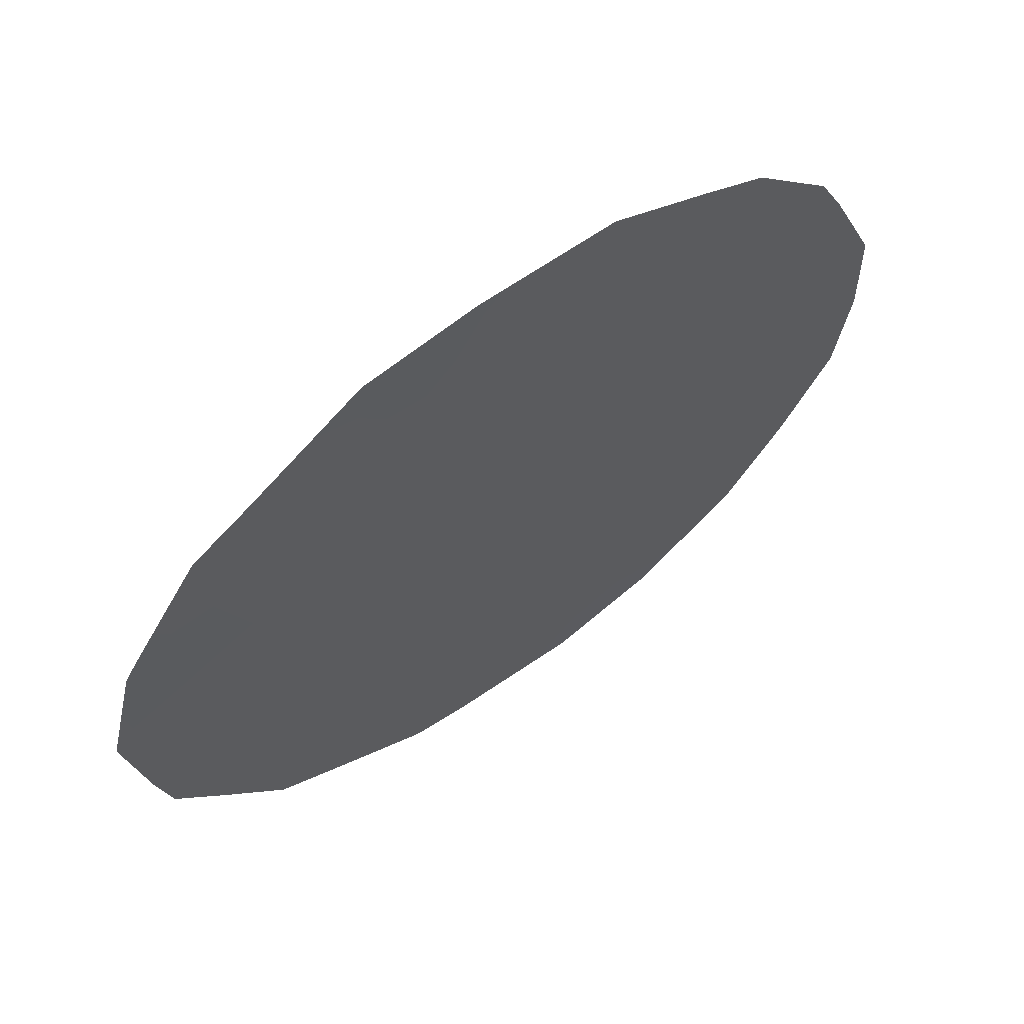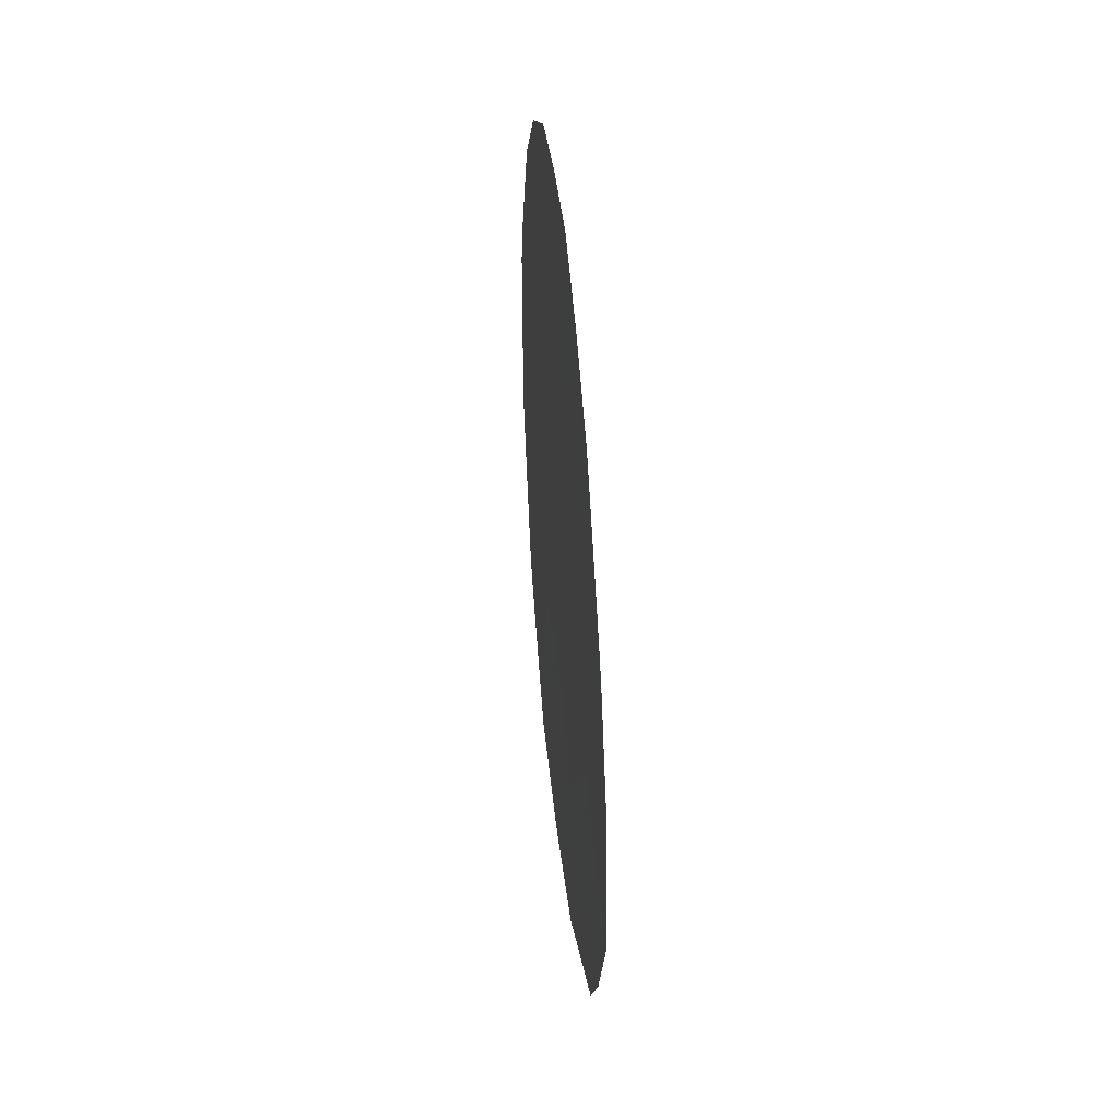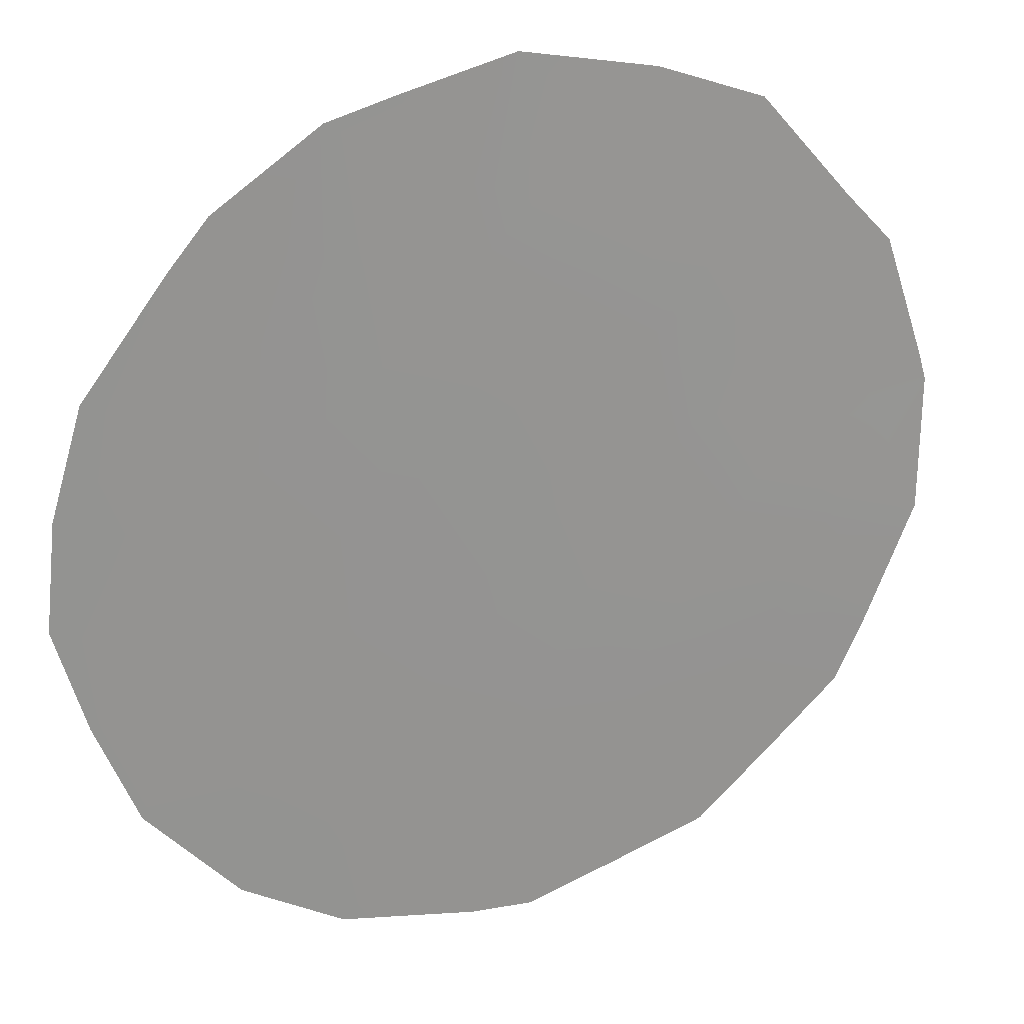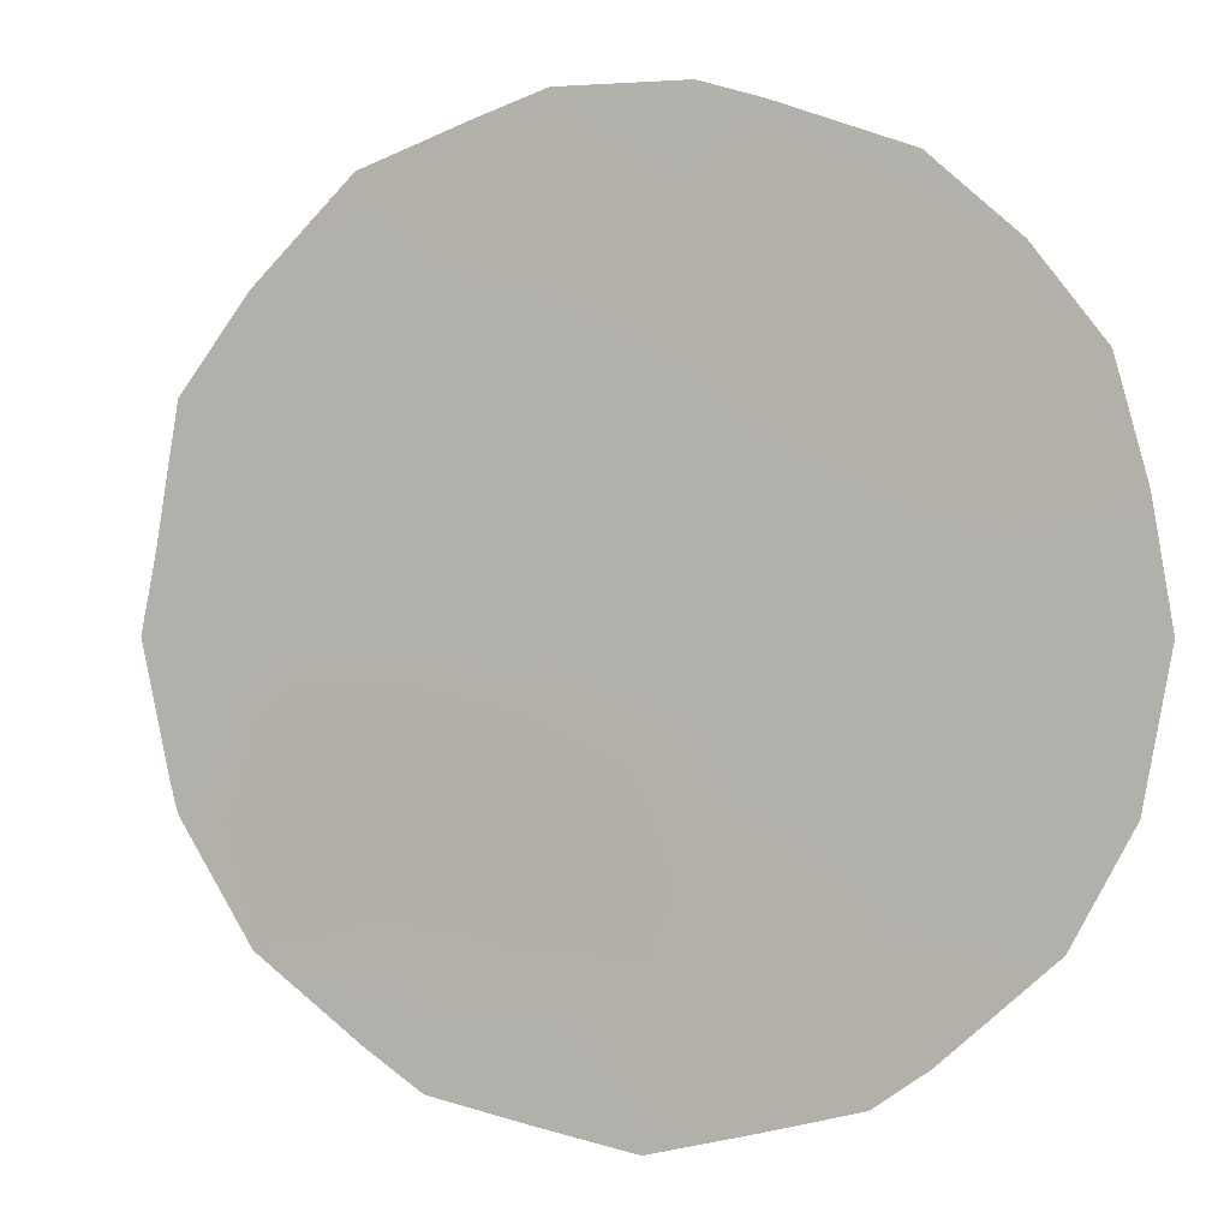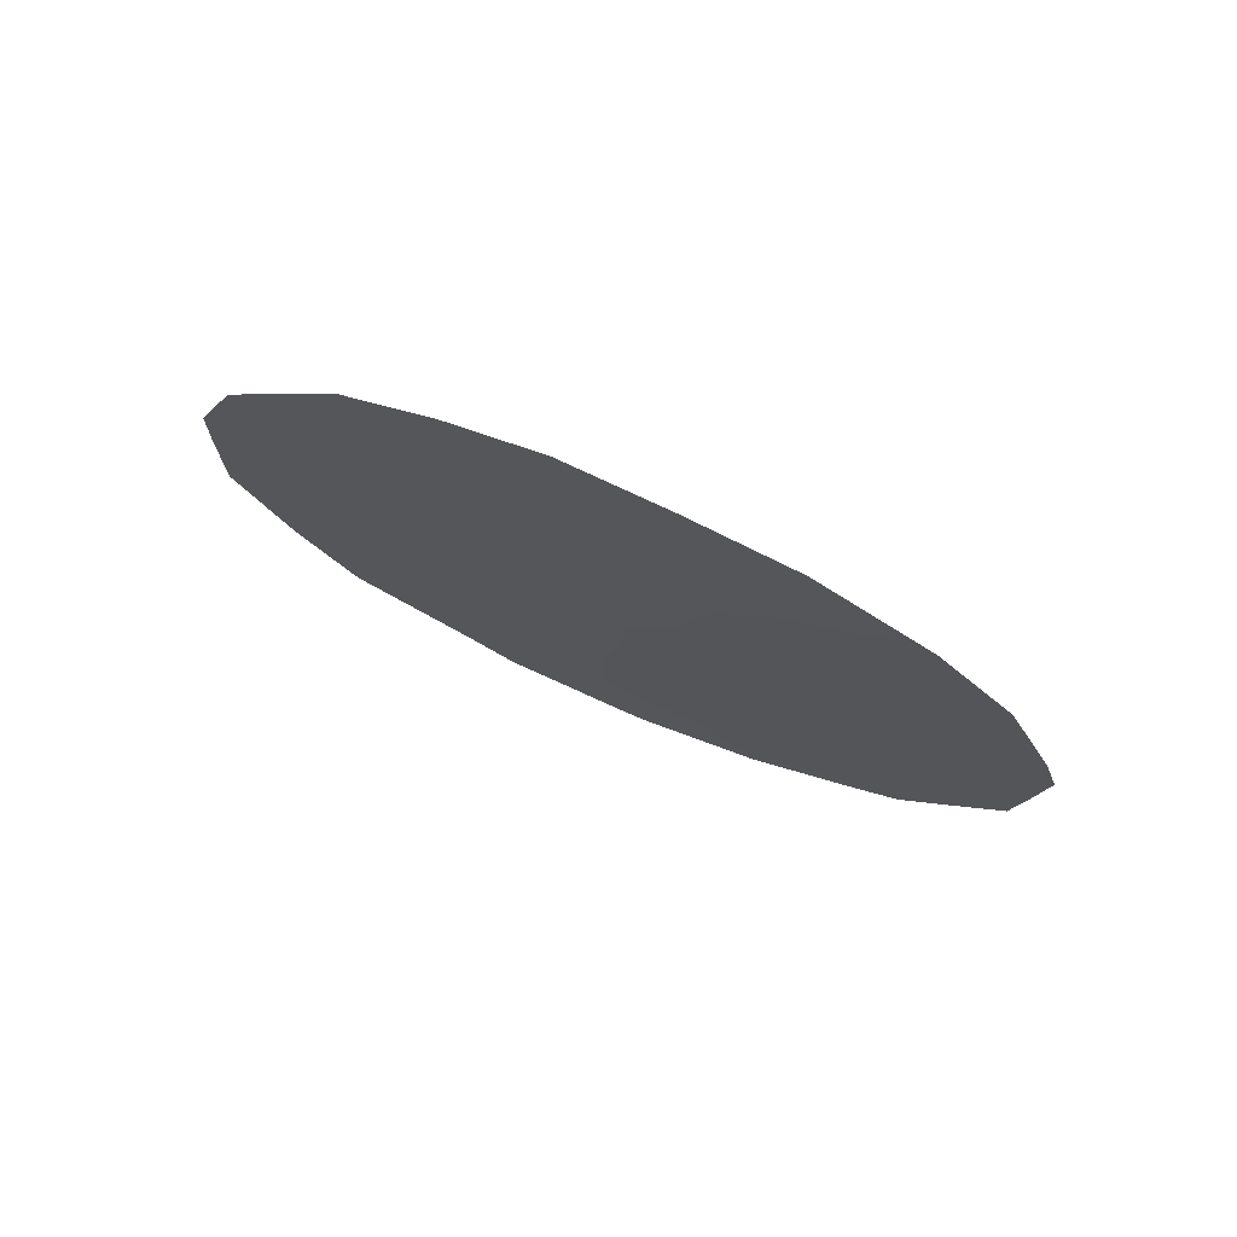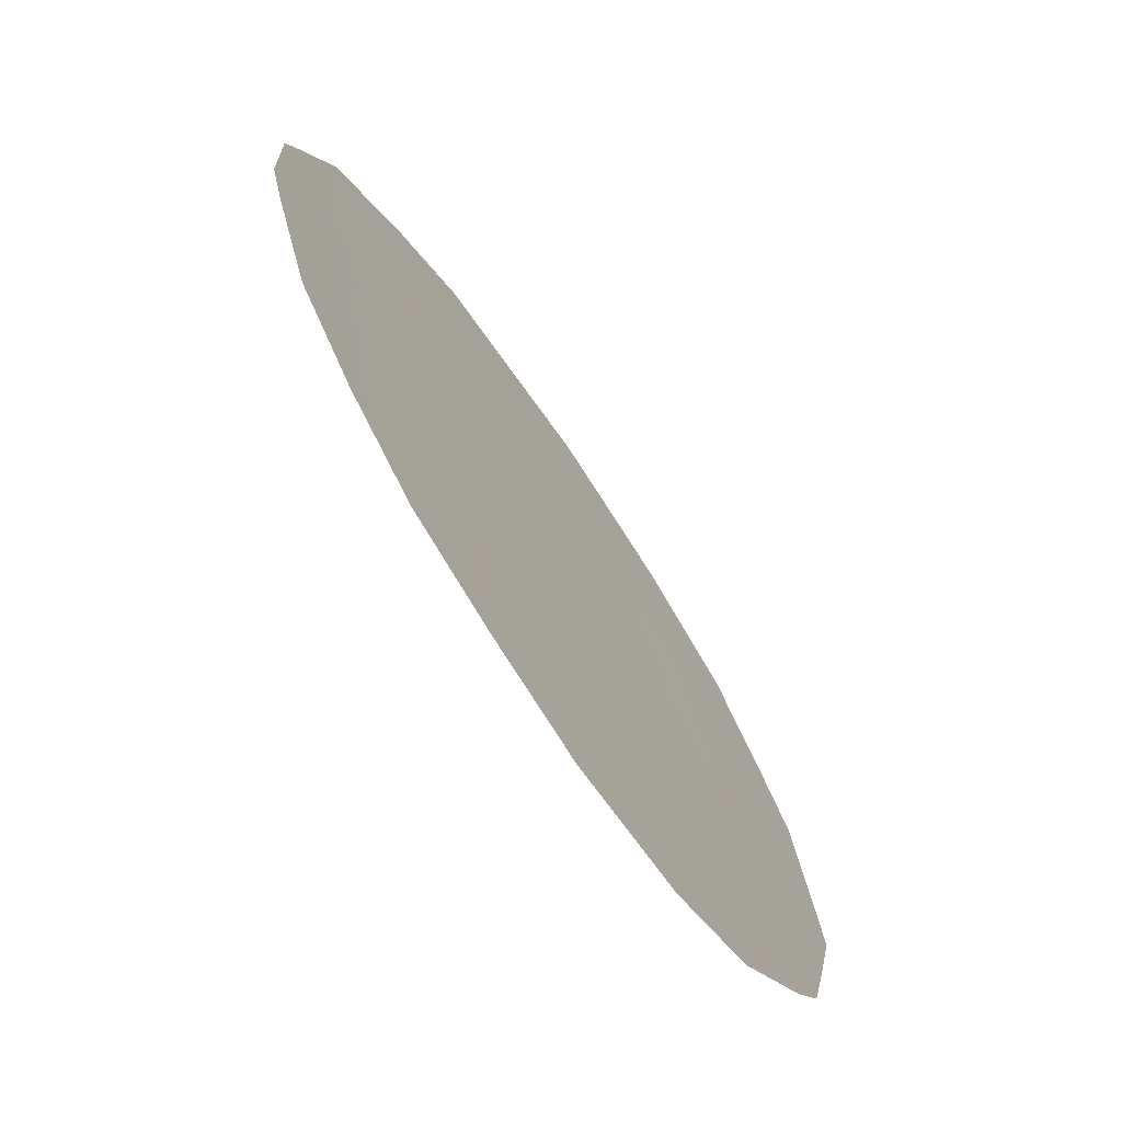
<metadata>
{"format":"obj","ext":"obj","renderer":"f3d","projection":"perspective","resolution":1024,"background":"white","views":[{"elev":23.3,"azim":-135.3,"up":"+Y"},{"elev":41.9,"azim":-153.3,"up":"+Z"},{"elev":57.7,"azim":65.1,"up":"+Y"},{"elev":-37.8,"azim":-58.7,"up":"+Y"},{"elev":76.8,"azim":-33.5,"up":"+Z"},{"elev":1.3,"azim":9.9,"up":"+Y"}]}
</metadata>
<code>
v 84.07 72.85 -37.2
v 83.72 73.38 -35.3
v 83.34 73.95 -33.29
v 82.58 75.16 -32.18
v 81.52 76.84 -32.89
v 82.82 74.8 -36.84
v 82.36 75.5 -34.56
v 83.28 74.11 -38.72
v 81.18 77.34 -38.23
v 81.69 76.57 -36.57
v 81.1 77.49 -34.86
v 82.84 74.77 -39.37
v 82.85 74.72 -31.47
v 83.41 73.84 -31.63
v 81.31 77.19 -32.3
v 81.94 76.15 -39.82
v 82.6 75.13 -39.92
v 81 77.6 -38.87
v 80.69 78.1 -37.96
v 84.69 71.84 -34.29
v 82.3 75.6 -31.42
v 80.44 78.54 -34.95
v 80.67 78.19 -33.81
v 84.41 72.26 -33.07
v 84.78 71.71 -34.85
v 84.72 71.83 -36.73
v 84.24 72.6 -38.42
v 81.63 76.63 -39.49
v 83.97 73.02 -38.84
v 83.44 73.86 -39.59
v 80.4 78.56 -36.75
v 80.86 77.89 -33.32
v 84.01 72.89 -32.26
v 82.75 74.91 -39.93
v 82.97 74.54 -32.84
v 83.49 73.72 -32.56
v 83.05 74.46 -37.82
v 83.4 73.9 -37.1
v 82.61 75.12 -35.77
v 83.22 74.17 -36.07
v 83.05 74.44 -34.96
v 82.01 76.07 -35.63
v 82.25 75.69 -36.65
v 83.48 73.75 -34.19
v 84.09 72.78 -34.2
v 83.75 73.35 -36.4
v 82.41 75.42 -33.33
v 82.29 75.61 -39.29
v 82.47 75.34 -37.64
v 82.68 75.02 -38.56
v 81.92 76.19 -37.53
v 80.82 77.92 -35.75
v 81.11 77.47 -36.61
v 81.41 77.01 -35.68
v 82.03 76.04 -32.47
v 81.79 76.41 -31.76
v 80.42 78.55 -35.64
v 80.89 77.84 -34.17
v 84.34 72.39 -35.02
v 84.23 72.59 -36.06
v 84.75 71.76 -35.76
v 84.47 72.22 -37.6
v 80.94 77.72 -37.45
v 81.9 76.24 -33.64
v 81.33 77.14 -33.92
v 81.69 76.56 -34.7
v 81.54 76.77 -38.49
v 81.41 76.99 -37.48
v 82.1 75.92 -38.5
v 83.82 73.21 -33.37
v 83.66 73.5 -38.04
v 82.91 74.64 -33.89
v 83.08 74.37 -32.08
f 37 71 38
f 39 40 41
f 39 42 43
f 38 46 40
f 41 44 72
f 4 13 21
f 12 48 17
f 9 19 18
f 45 20 24
f 37 49 50
f 49 43 51
f 55 21 56
f 52 22 57
f 11 58 22
f 60 61 59
f 8 30 29
f 63 31 19
f 46 1 60
f 64 65 66
f 55 64 47
f 67 51 68
f 5 15 32
f 11 65 58
f 63 68 53
f 42 66 54
f 3 70 36
f 8 12 30
f 48 12 50
f 12 17 34
f 35 3 36
f 35 36 73
f 4 73 13
f 6 37 38
f 37 8 71
f 38 71 1
f 7 39 41
f 39 6 40
f 41 40 2
f 6 39 43
f 39 7 42
f 43 42 10
f 3 44 70
f 44 2 45
f 6 38 40
f 38 1 46
f 40 46 2
f 4 47 35
f 7 41 72
f 41 2 44
f 48 16 17
f 8 37 50
f 37 6 49
f 50 49 69
f 69 49 51
f 49 6 43
f 51 43 10
f 52 31 53
f 54 53 10
f 21 55 4
f 5 55 56
f 56 15 5
f 22 52 11
f 57 31 52
f 58 23 22
f 45 2 59
f 20 59 25
f 45 59 20
f 2 60 59
f 60 26 61
f 59 61 25
f 1 27 62
f 1 62 26
f 9 18 67
f 9 63 19
f 2 46 60
f 60 1 26
f 7 64 66
f 64 5 65
f 66 65 11
f 4 55 47
f 55 5 64
f 9 67 68
f 67 69 51
f 68 51 10
f 69 67 28
f 69 28 48
f 16 48 28
f 65 32 58
f 32 65 5
f 23 58 32
f 31 63 53
f 63 9 68
f 53 68 10
f 10 42 54
f 42 7 66
f 54 66 11
f 70 45 24
f 33 70 24
f 14 36 33
f 29 71 8
f 71 27 1
f 27 71 29
f 12 34 30
f 69 48 50
f 50 12 8
f 52 53 54
f 11 52 54
f 70 44 45
f 36 70 33
f 72 47 7
f 47 72 35
f 72 3 35
f 3 72 44
f 47 64 7
f 4 35 73
f 73 36 14
f 73 14 13
f 67 18 28

</code>
